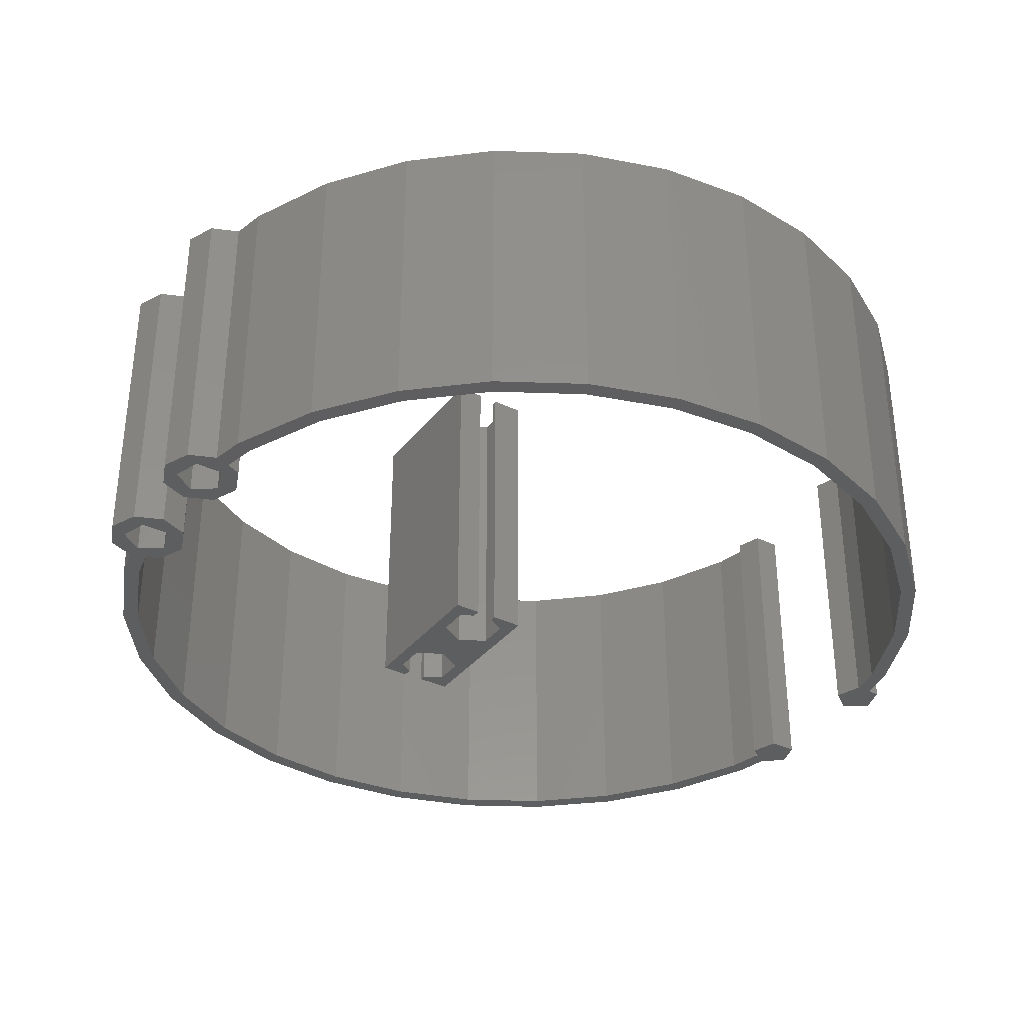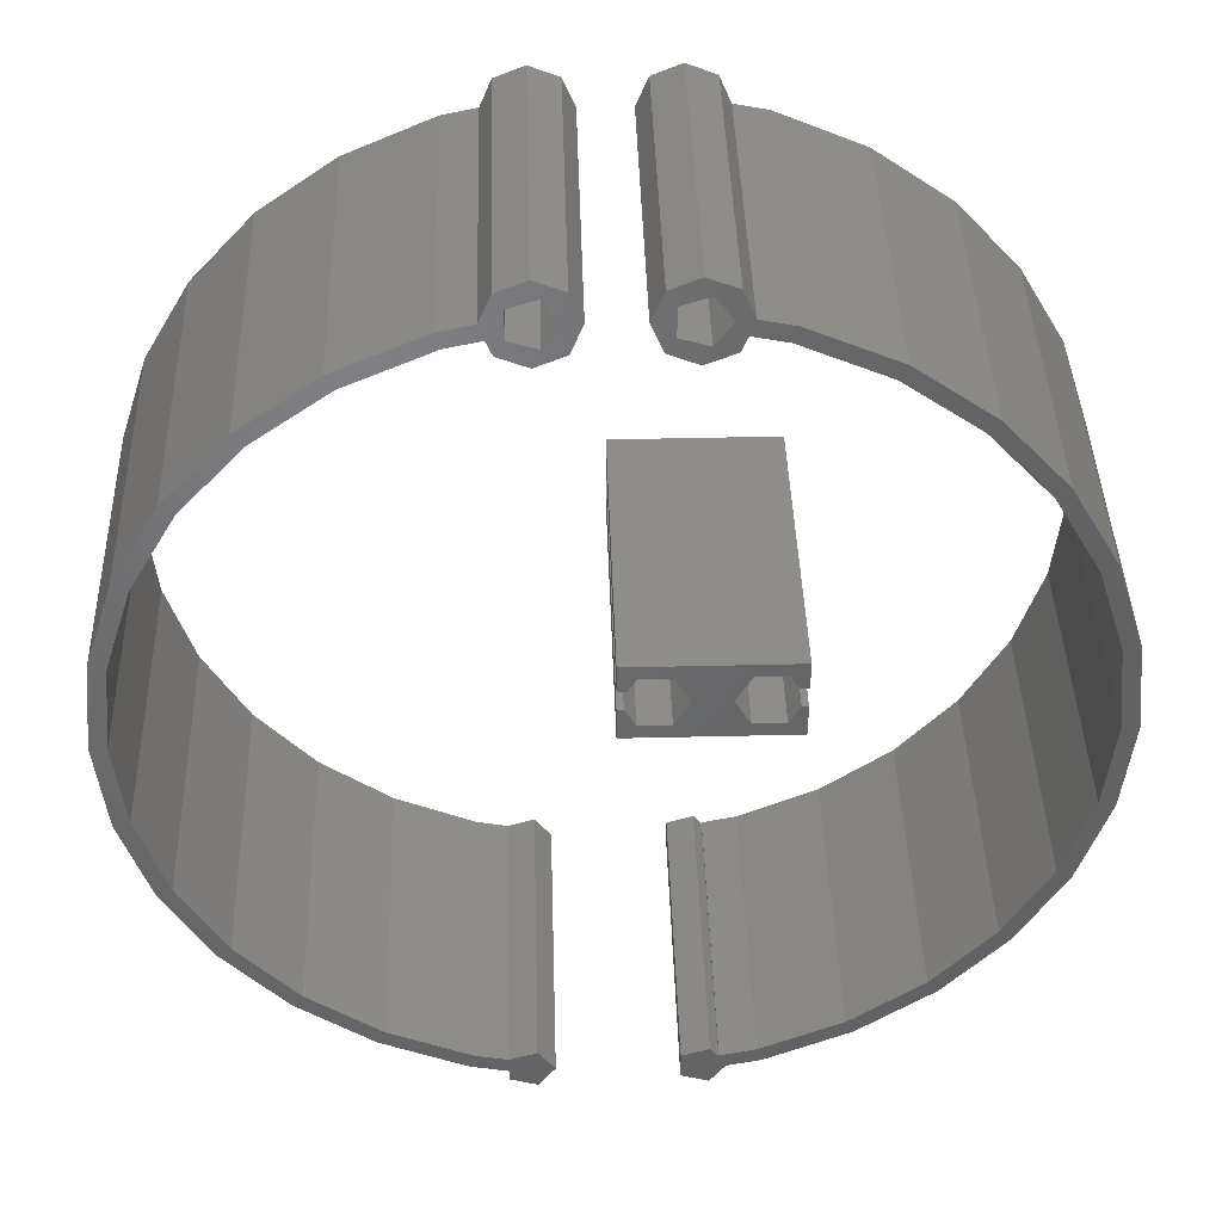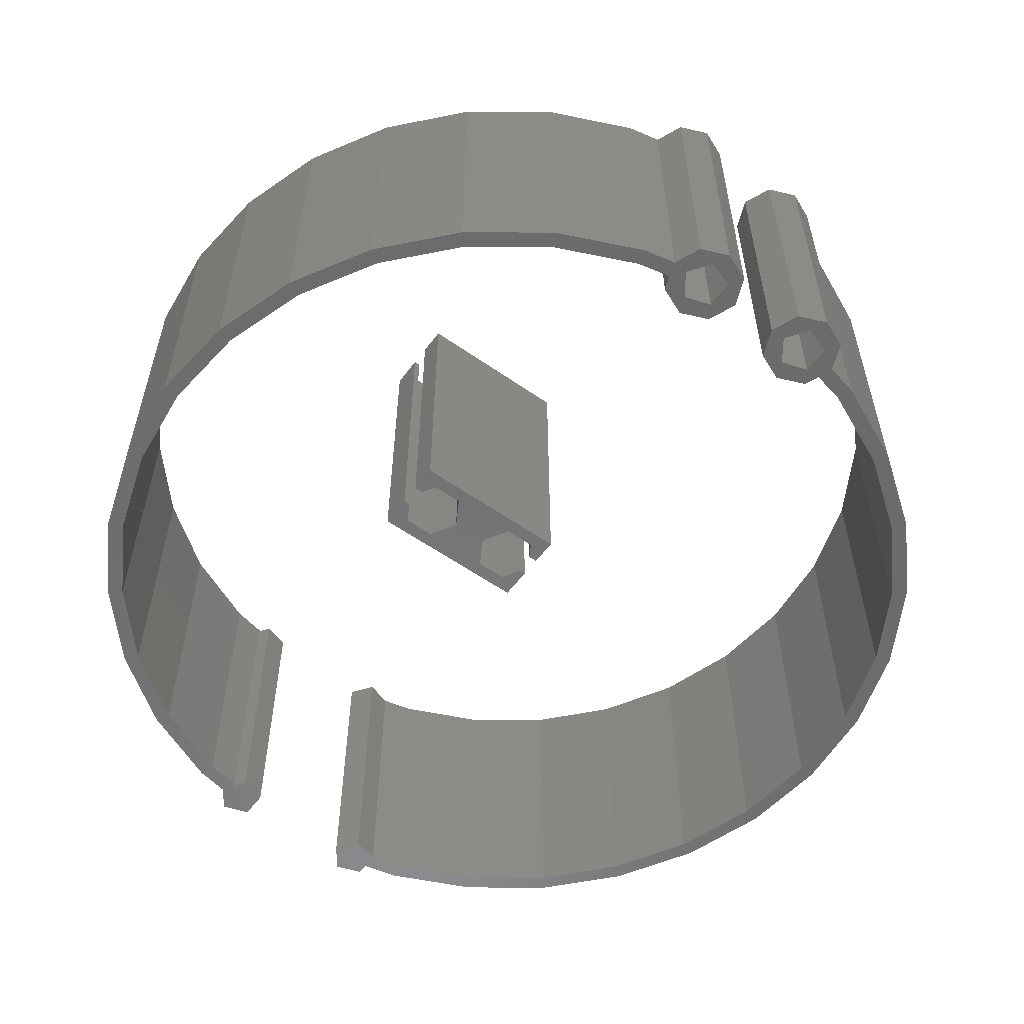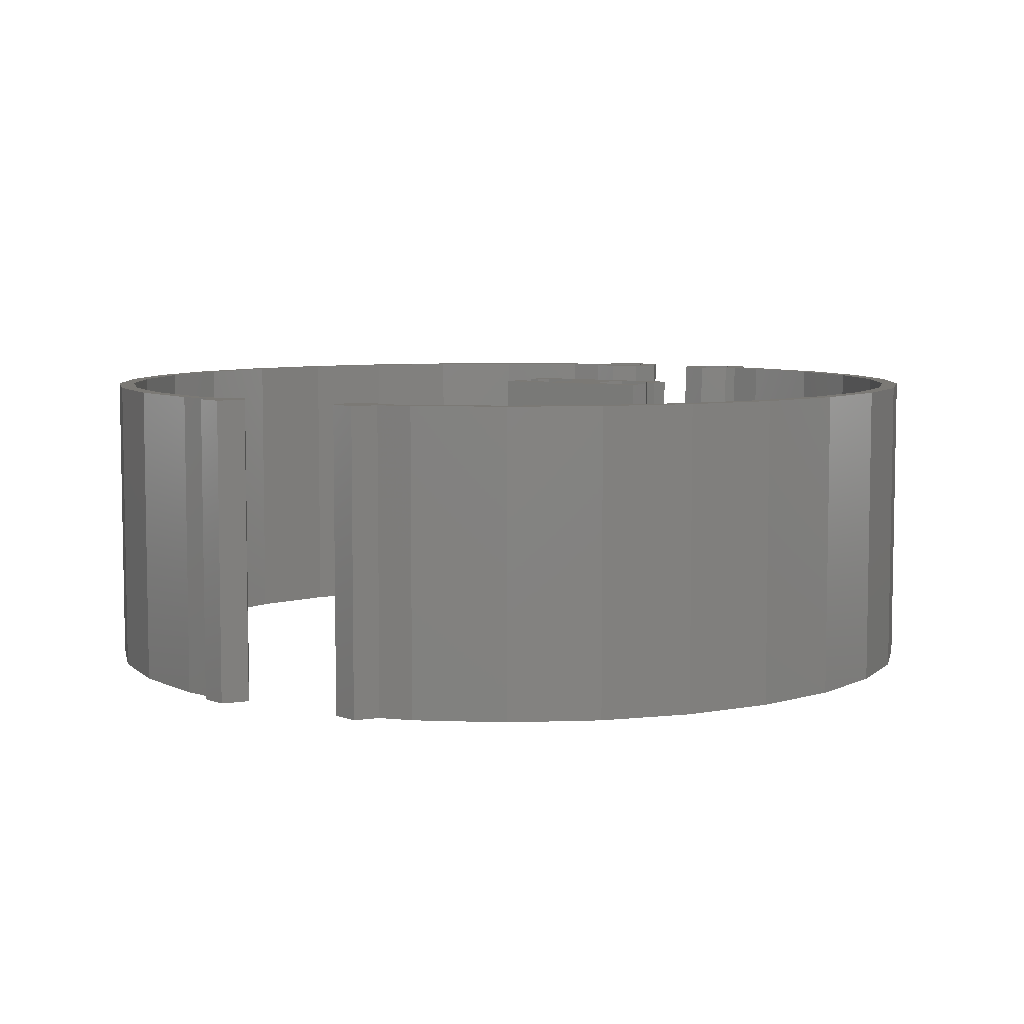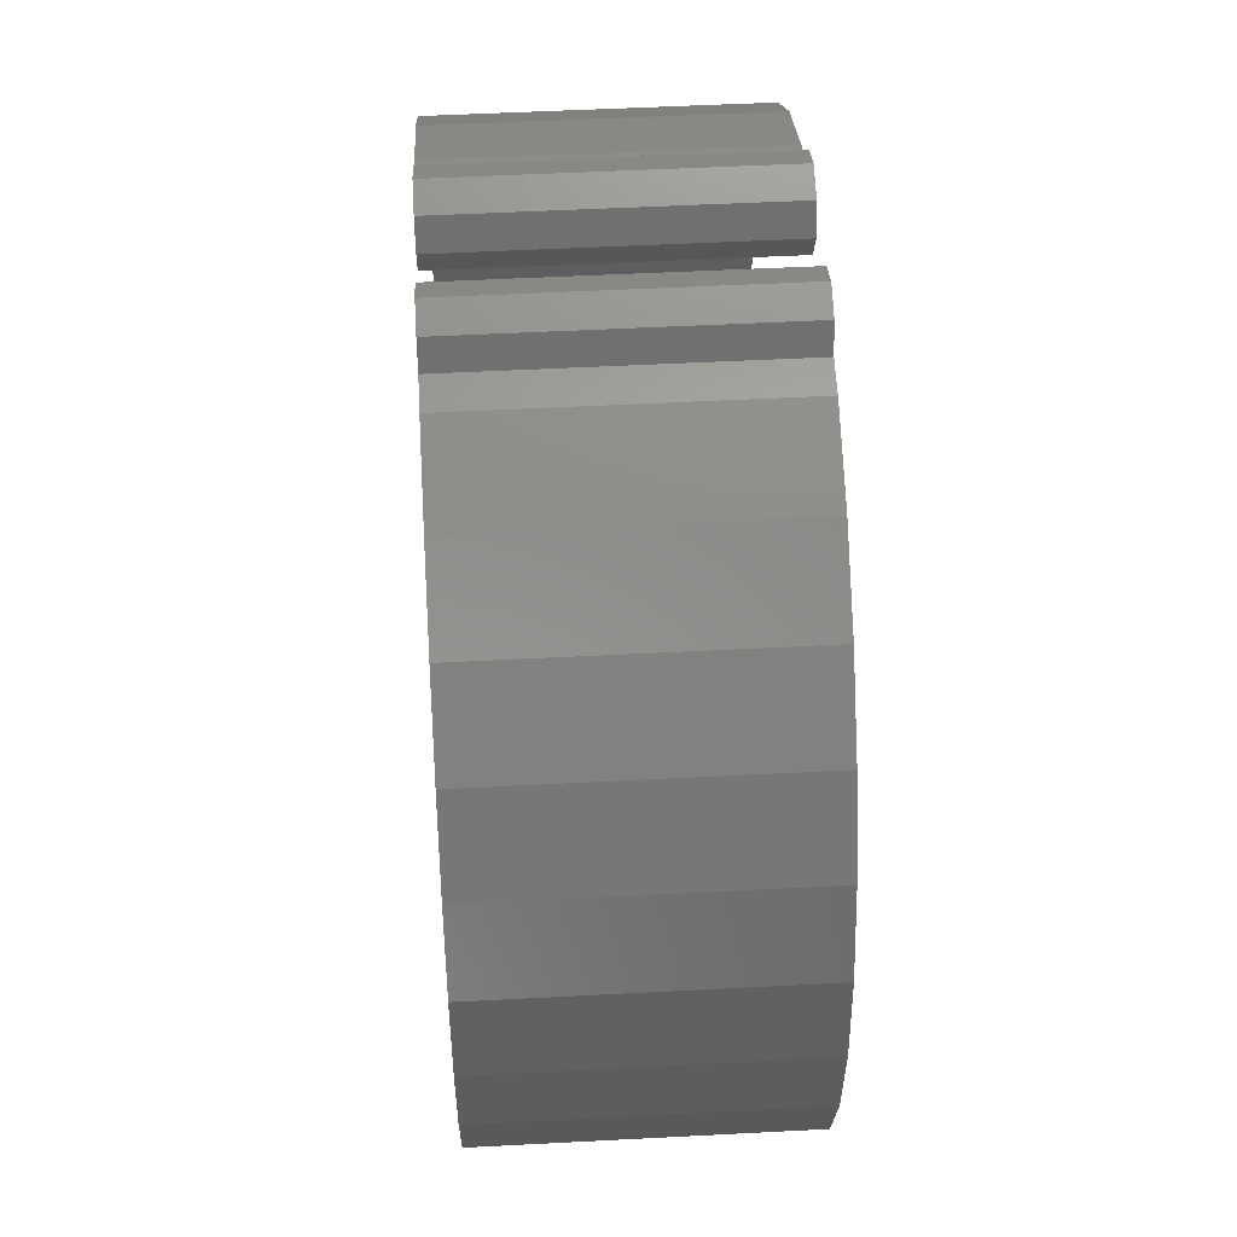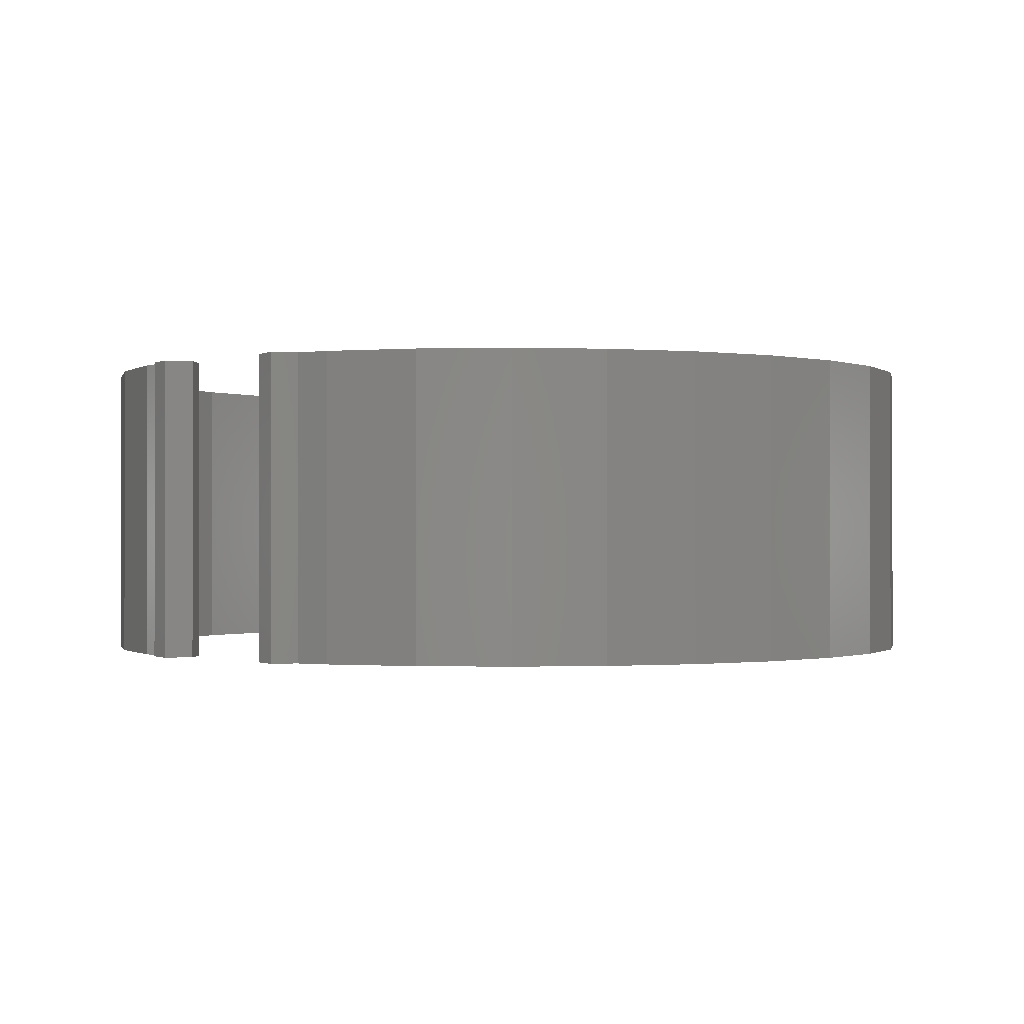
<metadata>
{"format":"stl","ext":"stl","renderer":"f3d","projection":"perspective","resolution":1024,"background":"white","views":[{"elev":-35.0,"azim":-122.6,"up":"+Z"},{"elev":41.2,"azim":-1.7,"up":"+Y"},{"elev":-56.8,"azim":143.8,"up":"+Z"},{"elev":6.6,"azim":30.1,"up":"+Z"},{"elev":50.6,"azim":86.7,"up":"+Y"},{"elev":-0.6,"azim":41.3,"up":"+Z"}]}
</metadata>
<code>
# stl→obj: 230 verts, 460 faces
v 25.12 11.19 19
v 22.25 16.16 0
v 22.25 16.16 19
v 25.12 11.19 0
v -26.9 5.718 0
v -25.12 11.19 19
v -25.12 11.19 0
v -26.9 5.718 19
v 18.4 20.44 0
v 18.4 20.44 19
v 8.498 26.15 0
v 6.464 26.59 19
v 8.498 26.15 19
v 6.464 26.59 0
v 13.75 23.82 0
v 13.75 23.82 19
v -6.464 26.59 0
v -8.498 26.15 19
v -6.464 26.59 19
v -8.498 26.15 0
v -22.25 16.16 19
v -22.25 16.16 0
v 26.9 -5.718 19
v 27.5 0 0
v 27.5 0 19
v 26.9 -5.718 0
v 6.432 -26.59 0
v 8.498 -26.15 19
v 6.432 -26.59 19
v 8.498 -26.15 0
v 26.9 5.718 19
v 26.9 5.718 0
v -27.5 0 0
v -27.5 0 19
v -18.4 20.44 19
v -18.4 20.44 0
v -13.75 23.82 19
v -13.75 23.82 0
v 13.75 -23.82 0
v 18.4 -20.44 19
v 13.75 -23.82 19
v 18.4 -20.44 0
v 26.5 0 19
v 25.92 5.51 19
v 24.21 10.78 19
v 21.44 15.58 19
v 17.73 19.69 19
v 13.25 22.95 19
v 8.189 25.2 19
v 6.143 25.64 19
v 5.5 26.5 19
v 5.768 28.27 19
v 4.464 25.07 19
v 4.464 27.93 19
v 4 29 19
v 2.786 27.38 19
v 1.5 26.5 19
v 2.232 28.27 19
v 25.92 -5.51 19
v 25.12 -11.19 19
v 24.21 -10.78 19
v 22.25 -16.16 19
v 21.44 -15.58 19
v 17.73 -19.69 19
v 13.25 -22.95 19
v 8.189 -25.2 19
v 6 -25.67 19
v 6 -25.81 19
v 3.786 -25.62 19
v 5.464 -25.07 19
v 3.786 -27.38 19
v 5.464 -27.93 19
v 5.768 24.73 19
v 4 24 19
v 2.786 25.62 19
v 2.232 24.73 19
v -8.498 -26.15 19
v -6.214 -25.62 19
v -8.189 -25.2 19
v -6.214 -26.64 19
v -13.25 -22.95 19
v -13.75 -23.82 19
v -17.73 -19.69 19
v -18.4 -20.44 19
v -21.44 -15.58 19
v -22.25 -16.16 19
v -24.21 -10.78 19
v -25.12 -11.19 19
v -25.92 -5.51 19
v -26.9 -5.718 19
v -26.5 0 19
v -3.5 -26.5 19
v -4.536 -25.07 19
v -4.536 -27.93 19
v -6.214 -27.38 19
v -2.5 26.5 19
v -1.5 26.5 19
v -2.232 28.27 19
v -2.232 24.73 19
v -3.536 27.93 19
v -4 29 19
v -5.214 27.38 19
v -5.768 28.27 19
v -3.536 25.07 19
v -4 24 19
v -5.214 25.62 19
v -5.768 24.73 19
v -6.143 25.64 19
v -8.189 25.2 19
v -13.25 22.95 19
v -17.73 19.69 19
v -21.44 15.58 19
v -24.21 10.78 19
v -25.92 5.51 19
v 25.12 -11.19 0
v 22.25 -16.16 0
v -8.498 -26.15 0
v -6.214 -26.64 0
v -26.9 -5.718 0
v -22.25 -16.16 0
v -25.12 -11.19 0
v -18.4 -20.44 0
v -13.75 -23.82 0
v 5.464 -27.93 0
v 6 -25.81 0
v 3.786 -27.38 0
v 3.786 -25.62 0
v 5.464 -25.07 0
v 26.5 0 0
v 25.92 -5.51 0
v 24.21 -10.78 0
v 21.44 -15.58 0
v 17.73 -19.69 0
v 13.25 -22.95 0
v 8.189 -25.2 0
v 6 -25.67 0
v 25.92 5.51 0
v 24.21 10.78 0
v 21.44 15.58 0
v 17.73 19.69 0
v 13.25 22.95 0
v 8.189 25.2 0
v 6.143 25.64 0
v 4.464 25.07 0
v 5.768 24.73 0
v 5.5 26.5 0
v 5.768 28.27 0
v 4 24 0
v 2.786 25.62 0
v 1.5 26.5 0
v 2.232 24.73 0
v 4.464 27.93 0
v 4 29 0
v 2.786 27.38 0
v 2.232 28.27 0
v -6.214 -25.62 0
v -8.189 -25.2 0
v -13.25 -22.95 0
v -17.73 -19.69 0
v -21.44 -15.58 0
v -24.21 -10.78 0
v -25.92 -5.51 0
v -26.5 0 0
v -3.5 -26.5 0
v -4.536 -27.93 0
v -6.214 -27.38 0
v -4.536 -25.07 0
v -2.5 26.5 0
v -1.5 26.5 0
v -2.232 24.73 0
v -2.232 28.27 0
v -3.536 25.07 0
v -4 24 0
v -5.214 25.62 0
v -6.143 25.64 0
v -5.768 24.73 0
v -3.536 27.93 0
v -4 29 0
v -5.214 27.38 0
v -5.768 28.27 0
v -8.189 25.2 0
v -13.25 22.95 0
v -17.73 19.69 0
v -21.44 15.58 0
v -24.21 10.78 0
v -25.92 5.51 0
v 0 0 0
v 0 2 19
v 0 2 0
v 0 0 19
v 0 3.3 0
v 0 5 19
v 0 5 0
v 0 3.3 19
v 8.95 4.145 19
v 10 3.3 19
v 10 5 19
v 9.438 3.3 19
v 7.05 4.145 19
v 3.9 2.5 19
v 6.1 2.5 19
v 2.95 4.145 19
v 1.05 4.145 19
v 0.5619 3.3 19
v 8.95 0.8546 19
v 10 2 19
v 9.611 2 19
v 10 0 19
v 7.05 0.8546 19
v 2.95 0.8546 19
v 1.05 0.8546 19
v 0.3887 2 19
v 10 2 0
v 10 0 0
v 10 5 0
v 10 3.3 0
v 8.95 0.8546 0
v 9.611 2 0
v 7.05 0.8546 0
v 3.9 2.5 0
v 6.1 2.5 0
v 2.95 0.8546 0
v 1.05 0.8546 0
v 0.3887 2 0
v 8.95 4.145 0
v 9.438 3.3 0
v 7.05 4.145 0
v 2.95 4.145 0
v 1.05 4.145 0
v 0.5619 3.3 0
f 1 2 3
f 2 1 4
f 5 6 7
f 6 5 8
f 3 9 10
f 9 3 2
f 11 12 13
f 12 11 14
f 15 13 16
f 13 15 11
f 17 18 19
f 18 17 20
f 7 21 22
f 21 7 6
f 23 24 25
f 24 23 26
f 27 28 29
f 28 27 30
f 31 4 1
f 4 31 32
f 9 16 10
f 16 9 15
f 33 8 5
f 8 33 34
f 22 35 36
f 35 22 21
f 20 37 18
f 37 20 38
f 38 35 37
f 35 38 36
f 25 32 31
f 32 25 24
f 39 40 41
f 40 39 42
f 43 25 31
f 25 43 23
f 31 44 43
f 1 44 31
f 1 45 44
f 3 45 1
f 3 46 45
f 10 46 3
f 10 47 46
f 16 47 10
f 16 48 47
f 13 48 16
f 13 49 48
f 12 49 13
f 12 50 49
f 51 12 52
f 12 51 50
f 53 50 51
f 52 54 51
f 55 54 52
f 55 56 54
f 57 56 58
f 58 56 55
f 59 23 43
f 59 60 23
f 61 60 59
f 61 62 60
f 63 62 61
f 63 40 62
f 64 40 63
f 64 41 40
f 65 41 64
f 65 28 41
f 66 28 65
f 66 29 28
f 67 29 66
f 68 29 67
f 69 68 70
f 71 68 69
f 72 68 71
f 68 72 29
f 50 53 73
f 53 74 73
f 75 74 53
f 75 76 74
f 56 57 75
f 75 57 76
f 77 78 79
f 78 77 80
f 81 77 79
f 81 82 77
f 83 82 81
f 83 84 82
f 85 84 83
f 85 86 84
f 87 86 85
f 87 88 86
f 89 88 87
f 89 90 88
f 91 90 89
f 34 91 8
f 91 34 90
f 80 92 93
f 78 93 78
f 80 93 78
f 92 80 94
f 94 80 95
f 96 97 98
f 97 96 99
f 98 100 96
f 101 100 98
f 101 102 100
f 19 102 103
f 103 102 101
f 104 99 96
f 104 105 99
f 106 105 104
f 106 107 105
f 102 19 106
f 106 108 107
f 106 19 108
f 19 109 108
f 18 109 19
f 18 110 109
f 37 110 18
f 37 111 110
f 35 111 37
f 35 112 111
f 21 112 35
f 21 113 112
f 6 113 21
f 6 114 113
f 114 8 91
f 8 114 6
f 60 26 23
f 26 60 115
f 62 115 60
f 115 62 116
f 117 80 77
f 80 117 118
f 119 34 33
f 34 119 90
f 120 88 121
f 88 120 86
f 40 116 62
f 116 40 42
f 122 82 84
f 82 122 123
f 123 77 82
f 77 123 117
f 124 125 27
f 126 125 124
f 127 125 126
f 125 127 128
f 129 24 26
f 24 129 32
f 26 130 129
f 115 130 26
f 115 131 130
f 116 131 115
f 116 132 131
f 42 132 116
f 42 133 132
f 39 133 42
f 39 134 133
f 30 134 39
f 30 135 134
f 27 135 30
f 136 27 125
f 27 136 135
f 137 32 129
f 137 4 32
f 138 4 137
f 138 2 4
f 139 2 138
f 139 9 2
f 140 9 139
f 140 15 9
f 141 15 140
f 141 11 15
f 142 11 141
f 142 14 11
f 143 14 142
f 144 143 145
f 143 146 14
f 14 146 147
f 143 144 146
f 148 144 145
f 148 149 144
f 150 149 151
f 151 149 148
f 152 147 146
f 152 153 147
f 154 153 152
f 154 155 153
f 149 150 154
f 154 150 155
f 117 156 118
f 156 117 157
f 117 158 157
f 123 158 117
f 123 159 158
f 122 159 123
f 122 160 159
f 120 160 122
f 120 161 160
f 121 161 120
f 121 162 161
f 162 119 163
f 119 162 121
f 118 164 165
f 118 165 166
f 164 118 167
f 156 167 118
f 167 156 156
f 168 169 170
f 169 168 171
f 170 172 168
f 173 172 170
f 173 174 172
f 175 174 176
f 176 174 173
f 177 171 168
f 177 178 171
f 179 178 177
f 179 180 178
f 17 174 175
f 174 17 179
f 179 17 180
f 181 17 175
f 181 20 17
f 182 20 181
f 182 38 20
f 183 38 182
f 183 36 38
f 184 36 183
f 184 22 36
f 185 22 184
f 185 7 22
f 186 7 185
f 186 5 7
f 163 5 186
f 33 163 119
f 163 33 5
f 121 90 119
f 90 121 88
f 122 86 120
f 86 122 84
f 30 41 28
f 41 30 39
f 129 44 137
f 44 129 43
f 91 186 114
f 186 91 163
f 141 47 48
f 47 141 140
f 183 110 111
f 110 183 182
f 182 109 110
f 109 182 181
f 131 59 130
f 59 131 61
f 138 46 139
f 46 138 45
f 137 45 138
f 45 137 44
f 139 47 140
f 47 139 46
f 143 49 50
f 49 143 142
f 142 48 49
f 48 142 141
f 113 184 112
f 184 113 185
f 112 183 111
f 183 112 184
f 114 185 113
f 185 114 186
f 181 108 109
f 108 181 175
f 130 43 129
f 43 130 59
f 132 61 131
f 61 132 63
f 158 83 81
f 83 158 159
f 85 161 87
f 161 85 160
f 83 160 85
f 160 83 159
f 89 163 91
f 163 89 162
f 135 67 66
f 67 135 136
f 133 65 64
f 65 133 134
f 87 162 89
f 162 87 161
f 134 66 65
f 66 134 135
f 133 63 132
f 63 133 64
f 157 81 79
f 81 157 158
f 156 79 78
f 79 156 157
f 125 67 136
f 67 125 68
f 97 171 98
f 171 97 169
f 17 103 180
f 103 17 19
f 171 101 98
f 101 171 178
f 178 103 101
f 103 178 180
f 173 99 105
f 99 173 170
f 176 108 175
f 108 176 107
f 176 105 107
f 105 176 173
f 99 169 97
f 169 99 170
f 168 100 177
f 100 168 96
f 106 179 102
f 179 106 174
f 179 100 102
f 100 179 177
f 172 96 168
f 96 172 104
f 172 106 104
f 106 172 174
f 12 147 52
f 147 12 14
f 150 58 155
f 58 150 57
f 147 55 52
f 55 147 153
f 153 58 55
f 58 153 155
f 148 73 74
f 73 148 145
f 151 57 150
f 57 151 76
f 151 74 76
f 74 151 148
f 73 143 50
f 143 73 145
f 146 54 152
f 54 146 51
f 75 154 56
f 154 75 149
f 154 54 56
f 54 154 152
f 144 51 146
f 51 144 53
f 144 75 53
f 75 144 149
f 187 188 189
f 188 187 190
f 191 192 193
f 192 191 194
f 195 196 197
f 196 195 198
f 197 199 195
f 199 200 201
f 199 202 200
f 197 202 199
f 192 202 197
f 202 192 203
f 194 203 192
f 203 194 204
f 205 206 207
f 206 205 208
f 209 208 205
f 200 209 201
f 210 209 200
f 210 208 209
f 190 210 211
f 188 211 212
f 210 190 208
f 190 211 188
f 208 213 206
f 213 208 214
f 196 215 197
f 215 196 216
f 217 213 214
f 213 217 218
f 214 219 217
f 219 220 221
f 219 222 220
f 214 222 219
f 187 222 214
f 222 187 223
f 189 223 187
f 223 189 224
f 225 216 226
f 216 225 215
f 227 215 225
f 220 227 221
f 228 227 220
f 228 215 227
f 193 228 229
f 191 229 230
f 228 193 215
f 193 229 191
f 187 208 190
f 208 187 214
f 215 192 197
f 192 215 193
f 220 202 228
f 202 220 200
f 229 202 203
f 202 229 228
f 222 211 210
f 211 222 223
f 204 229 203
f 229 204 230
f 222 200 220
f 200 222 210
f 211 224 212
f 224 211 223
f 191 204 194
f 204 191 230
f 224 188 212
f 188 224 189
f 226 195 225
f 195 226 198
f 227 195 199
f 195 227 225
f 217 209 205
f 209 217 219
f 201 227 199
f 227 201 221
f 217 207 218
f 207 217 205
f 209 221 201
f 221 209 219
f 226 196 198
f 196 226 216
f 213 207 206
f 207 213 218
f 92 167 93
f 167 92 164
f 166 80 118
f 80 166 95
f 156 78 156
f 78 156 78
f 167 78 93
f 78 167 156
f 94 164 92
f 164 94 165
f 166 94 95
f 94 166 165
f 68 128 70
f 128 68 125
f 126 69 127
f 69 126 71
f 128 69 70
f 69 128 127
f 72 27 29
f 27 72 124
f 126 72 71
f 72 126 124

</code>
